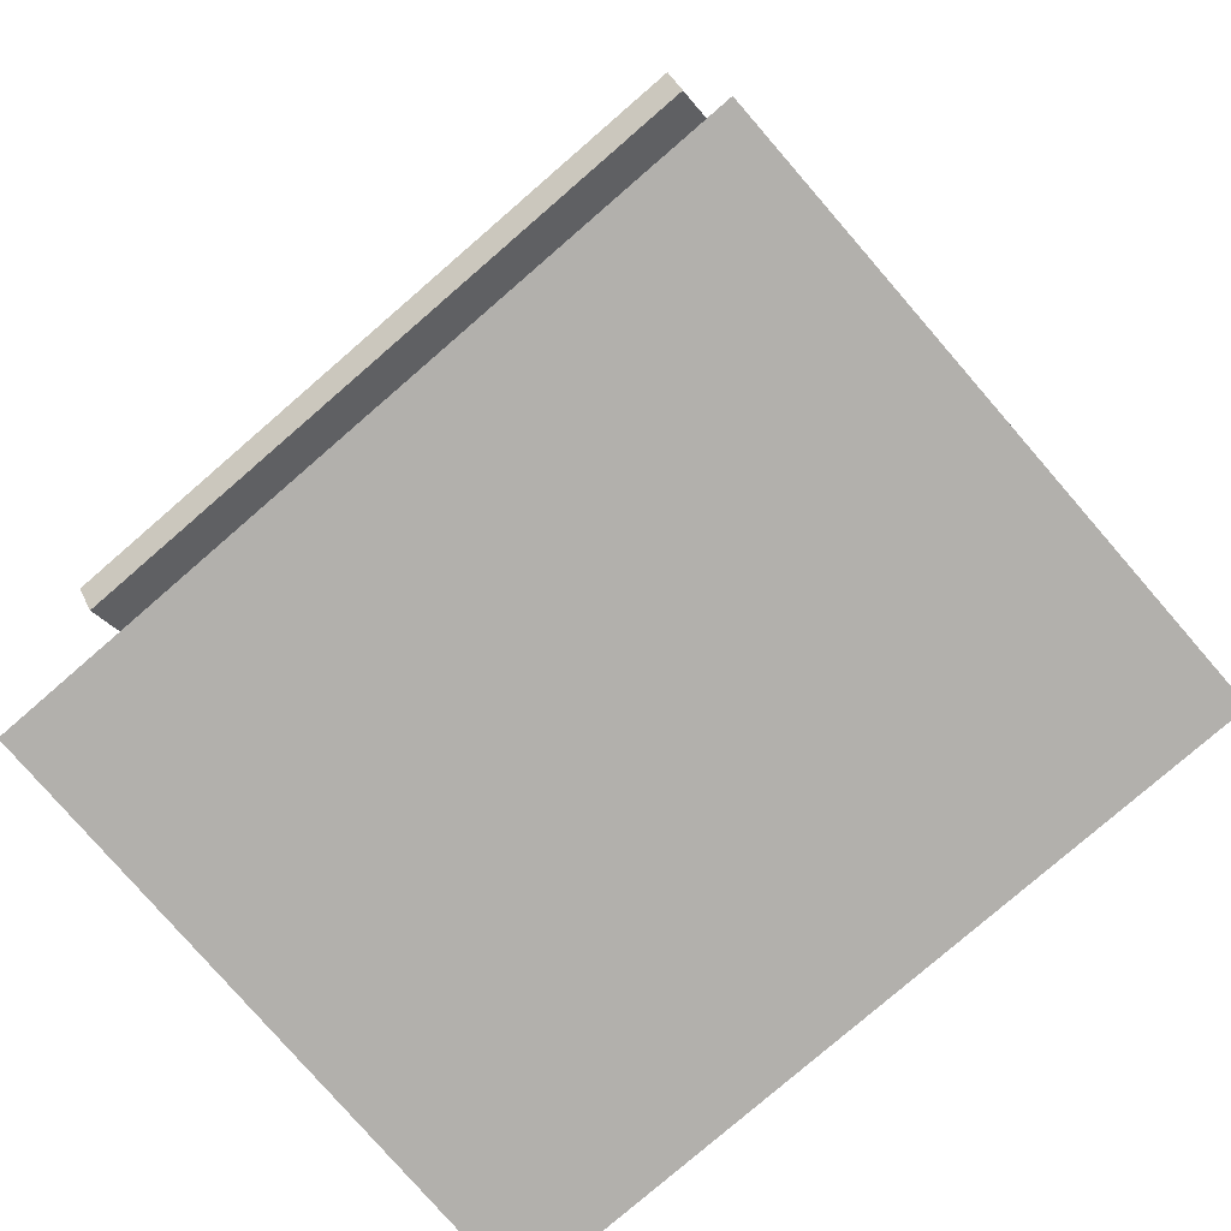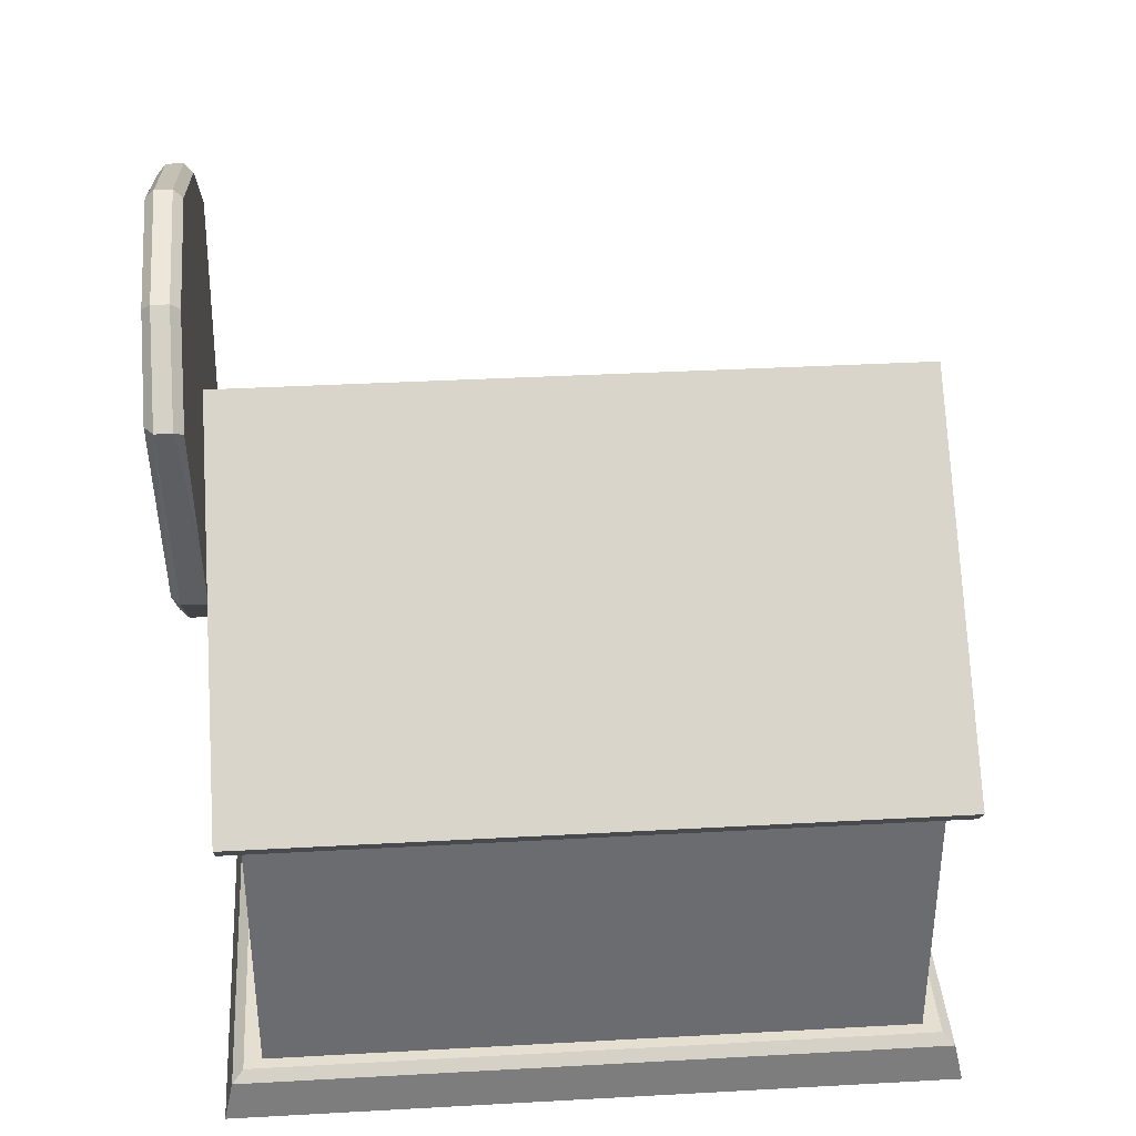
<metadata>
{"format":"obj","ext":"obj","renderer":"f3d","projection":"perspective","resolution":1024,"background":"white","views":[{"elev":-78.6,"azim":130.9,"up":"+Y"},{"elev":36.6,"azim":85.9,"up":"+Y"}]}
</metadata>
<code>
o 0_maxwellhouse
v 27.94 131 8.058
v 26.81 132 8.058
v 20.65 125 8.058
v 24.01 121.6 8.058
v 24.94 122.4 8.058
v 22.35 125.1 8.058
v 22.02 135.6 8.058
v 20.76 136.5 8.058
v 16 128.5 8.058
v 19.91 125.7 8.058
v 20.67 126.6 8.058
v 17.61 128.8 8.058
v 19.25 137.3 8.058
v 13.82 139.7 8.058
v 10.65 130.9 8.058
v 14.92 129 8.058
v 15.5 130.1 8.058
v 12.2 131.7 8.058
v 13.28 134.4 8.058
v 16.65 132.8 8.058
v 17.22 133.8 8.058
v 13.73 135.5 8.058
v 14.79 138.1 8.058
v 18.68 136.2 8.058
v 12.71 140.1 8.058
v 11.3 140.6 8.058
v 7.176 134.9 8.058
v 5.65 141.8 8.058
v 4.228 141.9 8.058
v 1.124 135.7 8.058
v -1.548 142.1 8.058
v -3.049 142 8.058
v 1.022 132.7 8.058
v 4.72 140.1 8.058
v 6.514 132 8.058
v -5.081 141.9 8.058
v -7.568 137.8 8.058
v -11.49 140.5 8.058
v -13.23 140.2 8.058
v -8.178 136.7 8.058
v -8.836 131.6 8.058
v -7.175 135.9 8.058
v -3.682 132.6 8.058
v -2.284 132.7 8.058
v -6.584 137 8.058
v -23.68 134.5 8.058
v -24.84 133.7 8.058
v -24.88 128.6 8.058
v -29.91 129 8.058
v -30.85 127.9 8.058
v -23.77 121.9 8.058
v -23 122.7 8.058
v -28.33 127.7 8.058
v -23.63 127.3 8.058
v -23.67 132 8.058
v -19.21 126.3 8.058
v -18.25 127 8.058
v 26.81 132 9.42
v 20.65 125 9.42
v 27.94 131 9.42
v 22.35 125.1 9.42
v 24.94 122.4 9.42
v 24.01 121.6 9.42
v 20.76 136.5 9.42
v 16 128.5 9.42
v 22.02 135.6 9.42
v 17.61 128.8 9.42
v 20.67 126.6 9.42
v 19.91 125.7 9.42
v 13.82 139.7 9.42
v 10.65 130.9 9.42
v 19.25 137.3 9.42
v 14.79 138.1 9.42
v 18.68 136.2 9.42
v 13.73 135.5 9.42
v 17.22 133.8 9.42
v 13.28 134.4 9.42
v 16.65 132.8 9.42
v 12.2 131.7 9.42
v 15.5 130.1 9.42
v 14.92 129 9.42
v -3.049 142 9.42
v 1.022 132.7 9.42
v -1.548 142.1 9.42
v 1.124 135.7 9.42
v 4.228 141.9 9.42
v 5.65 141.8 9.42
v 7.176 134.9 9.42
v 11.3 140.6 9.42
v 12.71 140.1 9.42
v 4.72 140.1 9.42
v 6.514 132 9.42
v -13.23 140.2 9.42
v -8.178 136.7 9.42
v -11.49 140.5 9.42
v -7.568 137.8 9.42
v -5.081 141.9 9.42
v -6.584 137 9.42
v -2.284 132.7 9.42
v -8.836 131.6 9.42
v -7.175 135.9 9.42
v -3.682 132.6 9.42
v -30.85 127.9 9.42
v -23.77 121.9 9.42
v -29.91 129 9.42
v -28.33 127.7 9.42
v -24.88 128.6 9.42
v -24.84 133.7 9.42
v -23.68 134.5 9.42
v -23.67 132 9.42
v -18.25 127 9.42
v -23 122.7 9.42
v -23.63 127.3 9.42
v -19.21 126.3 9.42
v -10.28 131 8.024
v -10.28 131 9.387
v -3.562 142 8.058
v -3.562 142 9.42
v -23.64 132 9.42
v -60.27 63.4 -119.9
v -56.74 59.21 -119.9
v -60.27 63.4 3.396
v -56.74 59.21 3.396
v 1.2e-05 104.4 -119.9
v 1.2e-05 111.3 3.396
v 1.2e-05 104.4 3.396
v 1.2e-05 111.3 -119.9
v 60.27 63.4 -119.9
v 56.74 59.21 -119.9
v 60.27 63.4 3.396
v 56.74 59.21 3.396
v -53.73 -5.93 -123.7
v -53.73 -5.93 7.033
v 1.2e-05 -5.93 -123.7
v 1.2e-05 -5.93 7.033
v -51.19 3.672 -120
v -52.98 1.964 -122
v 1.2e-05 3.672 3.249
v 1.2e-05 1.965 5.289
v 1.2e-05 1.965 -122
v 1.2e-05 3.672 -120
v -51.19 3.672 3.249
v -52.98 1.964 5.289
v 53.73 -5.93 -123.7
v 53.73 -5.93 7.033
v 51.19 3.672 -120
v 52.98 1.964 -122
v 51.19 3.672 3.249
v 52.98 1.964 5.289
v 1.2e-05 132.1 3.436
v -15.58 127.5 3.436
v -26.42 117.3 3.436
v -30.5 102.1 3.436
v -26.42 86.81 3.436
v -15.25 75.65 3.436
v 1.2e-05 71.56 3.436
v 1.2e-05 101.9 3.436
v -23.09 118.3 8.255
v -14 127.5 8.255
v 1.2e-05 132.1 8.255
v 1.2e-05 145.3 8.255
v 1.2e-05 101.9 8.255
v 1.2e-05 146.9 3.436
v 1.2e-05 148.6 4.961
v -22.73 141.2 4.961
v -22 139.8 3.436
v -37.37 127.4 4.961
v -36.27 126.4 3.436
v -26.42 117.3 7.949
v -27.44 102.1 7.949
v -25.15 87.54 9.475
v -23.76 88.35 7.949
v -14.52 76.91 9.475
v -13.72 78.3 7.949
v 1.2e-05 73.51 9.475
v 1.2e-05 71.56 7.949
v 1.2e-05 148.6 7.949
v 1.2e-05 147.1 9.475
v -20.35 138.6 7.949
v -21.38 139.7 9.475
v -35.33 127.4 9.475
v -33.03 127.4 7.949
v -30.5 102.1 7.949
v -28.91 102.1 9.475
v -24.84 117.8 9.475
v -26.42 86.81 7.949
v -15.25 75.65 7.949
v -37.37 127.4 7.949
v 1.2e-05 75.42 8.255
v -22.73 141.2 7.949
v 15.58 127.5 3.436
v 26.42 117.3 3.436
v 30.5 102.1 3.436
v 26.42 86.81 3.436
v 15.25 75.65 3.436
v 23.09 118.3 8.255
v 14 127.5 8.255
v 22.73 141.2 4.961
v 22 139.8 3.436
v 37.37 127.4 4.961
v 36.27 126.4 3.436
v 26.42 117.3 7.949
v 27.44 102.1 7.949
v 25.15 87.54 9.475
v 23.76 88.35 7.949
v 14.52 76.91 9.475
v 13.72 78.3 7.949
v 20.35 138.6 7.949
v 21.38 139.7 9.475
v 35.33 127.4 9.475
v 33.03 127.4 7.949
v 30.5 102.1 7.949
v 28.91 102.1 9.475
v 24.84 117.8 9.475
v 26.42 86.81 7.949
v 15.25 75.65 7.949
v 37.37 127.4 7.949
v 22.73 141.2 7.949
v -10.5 131 8.058
v -17.99 138 8.058
v -18.94 137.5 8.058
v -17.54 127.4 8.058
v -16.56 128.1 8.058
v -17.09 131 8.058
v -13.75 132.7 8.058
v -11.65 130.6 8.058
v -17.56 135.9 8.058
v -14.71 133.6 8.058
v -17.24 132.3 8.058
v -10.5 131 9.42
v -18.94 137.5 9.42
v -17.54 127.4 9.42
v -17.99 138 9.42
v -17.56 135.9 9.42
v -17.24 132.3 9.42
v -14.71 133.6 9.42
v -17.09 131 9.42
v -13.75 132.7 9.42
v -16.56 128.1 9.42
v -11.65 130.6 9.42
v -13.77 132.7 9.42
v 0 106.5 -2e-06
v -48.99 67.4 -2e-06
v -48.99 3.672 -116.7
v -48.99 67.4 -116.7
v -1e-05 106.3 -116.7
v -1e-05 3.672 -116.7
v -48.99 3.672 3e-06
v -25.87 46.68 0
v -27.25 33.14 1e-06
v 0 64.56 0
v -12.1 62.64 -1e-06
v -22.21 55.39 -0
v -27.25 33.14 -7.639
v -25.87 46.68 -7.639
v -22.21 55.39 -7.639
v -12.1 62.64 -7.639
v -1e-06 64.56 -7.639
v -1e-05 106.3 -109.1
v -41.35 72.57 -109.1
v -41.35 72.57 -7.639
v -1e-06 106.3 -7.639
v -27.25 3.672 3e-06
v -27.25 3.672 -7.639
v -22.9 88.22 -2e-06
v -37.41 76.64 -2e-06
v -48.99 33.01 1e-06
v -27.25 33.01 2e-06
v 48.99 67.4 -1e-05
v 48.99 3.672 -116.7
v 48.99 67.4 -116.7
v 48.99 3.672 -5e-06
v 25.87 46.68 -4e-06
v 27.25 33.14 -4e-06
v 12.1 62.64 -3e-06
v 22.21 55.39 -3e-06
v 27.25 33.14 -7.639
v 25.87 46.68 -7.639
v 22.21 55.39 -7.639
v 12.1 62.64 -7.639
v 41.35 72.57 -109.1
v 41.35 72.57 -7.639
v 27.25 3.672 -1e-06
v 27.25 3.672 -7.639
v 22.9 88.22 -6e-06
v 37.41 76.64 -9e-06
v 48.99 33.01 -7e-06
v 27.25 33.01 -3e-06
v -1e-05 106.3 -109.1
v -41.35 72.57 -109.1
v -41.35 72.57 -7.639
v -1e-06 106.3 -7.639
v -27.25 33.14 -7.639
v -25.87 46.68 -7.639
v -22.21 55.39 -7.639
v -12.1 62.64 -7.639
v -1e-06 64.56 -7.639
v -41.35 3.672 -109.1
v -41.35 3.672 -7.639
v -27.25 3.672 -7.639
v -1e-05 3.672 -109.1
v -16.13 93.13 -7.639
v -29.16 82.5 -7.639
v -41.35 33.14 -7.639
v 41.35 72.57 -109.1
v 41.35 72.57 -7.639
v 27.25 33.14 -7.639
v 25.87 46.68 -7.639
v 22.21 55.39 -7.639
v 12.1 62.64 -7.639
v 41.35 3.672 -109.1
v 41.35 3.672 -7.639
v 27.25 3.672 -7.639
v 16.13 93.13 -7.639
v 29.16 82.5 -7.639
v 41.35 33.14 -7.639
f 12 11 10 9
f 22 21 20 19
f 34 33 30 29
f 41 115 40 42
f 53 50 49 48 54
f 3 6 5 4
f 67 65 69 68
f 75 77 78 76
f 91 86 85 83
f 115 41 100 116
f 106 113 107 105 103
f 59 63 62 61
f 15 16 81 71
f 16 17 80 81
f 32 33 83 82
f 31 32 82 84
f 30 31 84 85
f 2 3 59 58
f 29 30 85 86
f 1 2 58 60
f 28 29 86 87
f 6 1 60 61
f 27 28 87 88
f 5 6 61 62
f 26 27 88 89
f 3 4 63 59
f 25 26 89 90
f 4 5 62 63
f 50 51 104 103
f 34 35 92 91
f 8 9 65 64
f 49 50 103 105
f 39 40 94 93
f 7 8 64 66
f 38 39 93 95
f 12 7 66 67
f 48 49 105 107
f 37 38 95 96
f 11 12 67 68
f 47 48 107 108
f 36 37 96 97
f 9 10 69 65
f 46 47 108 109
f 115 116 94 40
f 10 11 68 69
f 117 36 97 118
f 14 15 71 70
f 57 46 109 111
f 117 118 98 45
f 13 14 70 72
f 51 52 112 104
f 44 45 98 99
f 23 24 74 73
f 52 53 106 112
f 100 101 94 116
f 24 13 72 74
f 53 54 113 106
f 41 42 101 100
f 22 23 73 75
f 55 56 114 119 110
f 42 43 102 101
f 21 22 75 76
f 56 57 111 114
f 43 44 99 102
f 19 20 78 77
f 33 34 91 83
f 20 21 76 78
f 54 55 110 113
f 18 19 77 79
f 35 25 90 92
f 17 18 79 80
f 109 119 114 111
f 55 46 57 56
f 54 48 47 46 55
f 50 53 52 51
f 103 104 112 106
f 94 101 96 95 93
f 98 101 102 99
f 96 101 98 118 97
f 42 37 36 117 45
f 45 44 43 42
f 42 40 39 38 37
f 83 85 84 82
f 86 91 87
f 87 91 92 88
f 30 33 32 31
f 35 27 26 25
f 28 27 35 34
f 29 28 34
f 88 92 90 89
f 70 73 74 72
f 77 75 73 70 71 79
f 79 71 81 80
f 19 18 15 14 23 22
f 23 14 13 24
f 15 18 17 16
f 65 67 66 64
f 9 8 7 12
f 6 3 2 1
f 61 60 58 59
f 127 120 122 125
f 126 125 122 123
f 123 122 120 121
f 121 120 127 124
f 121 124 126 123
f 127 125 130 128
f 126 131 130 125
f 131 129 128 130
f 129 124 127 128
f 129 131 126 124
f 133 135 139 143
f 133 132 134 135
f 132 133 143 137
f 134 132 137 140
f 143 139 138 142
f 136 141 140 137
f 137 143 142 136
f 142 138 141 136
f 145 149 139 135
f 145 135 134 144
f 144 147 149 145
f 134 140 147 144
f 149 148 138 139
f 146 147 140 141
f 147 146 148 149
f 148 146 141 138
f 167 168 152 169 188
f 164 165 190 177
f 155 154 157
f 153 152 157
f 150 157 151
f 156 155 157
f 154 153 157
f 151 157 152
f 153 154 186 183
f 152 168 166 151
f 154 155 187 186
f 165 167 188 190
f 152 153 183 169
f 155 156 176 187
f 158 159 179 182
f 159 160 161 179
f 174 162 172
f 170 162 158
f 160 159 162
f 189 162 174
f 172 162 170
f 159 158 162
f 167 165 166 168
f 165 164 163 166
f 184 185 169 183
f 171 184 183 186
f 173 171 186 187
f 175 173 187 176
f 181 180 190 188
f 188 169 185 181
f 180 178 177 190
f 170 158 185 184
f 172 170 184 171
f 174 172 171 173
f 189 174 173 175
f 182 179 180 181
f 181 185 158 182
f 179 161 178 180
f 151 166 163 150
f 200 217 202 192 201
f 164 177 218 198
f 195 157 194
f 193 157 192
f 150 191 157
f 156 157 195
f 194 157 193
f 191 192 157
f 193 212 215 194
f 192 191 199 201
f 194 215 216 195
f 198 218 217 200
f 192 202 212 193
f 195 216 176 156
f 196 211 208 197
f 197 208 161 160
f 207 205 162
f 203 196 162
f 160 162 197
f 189 207 162
f 205 203 162
f 197 162 196
f 200 201 199 198
f 198 199 163 164
f 213 212 202 214
f 204 215 212 213
f 206 216 215 204
f 175 176 216 206
f 210 217 218 209
f 217 210 214 202
f 209 218 177 178
f 203 213 214 196
f 205 204 213 203
f 207 206 204 205
f 189 175 206 207
f 211 210 209 208
f 210 211 196 214
f 208 209 178 161
f 191 150 163 199
f 107 113 110 119 109 108
f 228 227 220 219
f 227 229 224 223 222 221
f 236 230 233 234
f 234 231 232 239 237 235
f 219 220 233 230
f 229 227 234 235
f 227 228 236 234
f 228 229 235 236
f 224 225 238 241 237
f 222 223 239 232
f 223 224 237 239
f 225 226 240 238
f 226 219 230 240
f 221 222 232 231
f 220 221 231 233
f 235 237 241 236
f 231 234 233
f 224 229 228 225
f 221 220 227
f 236 241 238 240 230
f 225 228 219 226
f 243 245 244 248 267
f 244 245 246 247
f 256 257 252 253
f 254 255 249 250
f 258 251 252 257
f 255 256 253 249
f 261 260 245 243
f 260 259 246 245
f 262 261 243 266 265 242
f 243 267 268 250 249
f 254 250 268 263 264
f 265 252 251 242
f 268 267 248 263
f 266 253 252 265
f 249 253 266 243
f 269 287 272 270 271
f 270 247 246 271
f 279 276 275 280
f 277 274 273 278
f 258 280 275 251
f 278 273 276 279
f 282 269 271 281
f 281 271 246 259
f 262 242 285 286 269 282
f 269 273 274 288 287
f 277 284 283 288 274
f 285 242 251 275
f 288 283 272 287
f 286 285 275 276
f 273 269 286 276
f 298 290 291 304 299
f 293 304 299 300
f 301 289 290 298
f 291 294 295 303
f 304 293 294 291
f 303 295 296 302
f 302 296 297 292
f 311 312 316 306 305
f 307 313 312 316
f 301 311 305 289
f 306 315 309 308
f 316 306 308 307
f 315 314 310 309
f 314 292 297 310
o UCX_0001
v 48.99 3.672 -5e-06
v 27.25 33.14 -4e-06
v 27.25 33.14 -7.639
v 27.25 3.672 -1e-06
v 48.99 33.01 -7e-06
v 41.35 3.672 -7.639
v 27.25 3.672 -7.639
v 41.35 33.14 -7.639
f 319 323 320 318
f 322 323 319 324
f 318 320 317 321
f 322 317 320
f 322 320 323
f 317 322 324 321
f 318 324 319
f 321 324 318
o UCX_0002
v 48.99 67.4 -1e-05
v 25.87 46.68 -4e-06
v 48.99 33.01 -7e-06
v 27.25 33.01 -3e-06
v 41.35 72.57 -7.639
v 27.25 33.14 -7.639
v 25.87 46.68 -7.639
v 41.35 33.14 -7.639
f 328 326 331 330
f 332 329 331 330
f 327 332 329 325
f 326 329 331
f 327 328 332
f 328 330 332
f 327 326 328
f 325 329 326
f 327 325 326
o UCX_0003
v 48.99 67.4 -1e-05
v 25.87 46.68 -4e-06
v 22.21 55.39 -3e-06
v 25.87 46.68 -7.639
v 37.41 76.64 -9e-06
v 41.35 72.57 -7.639
v 22.21 55.39 -7.639
v 29.16 82.5 -7.639
f 334 333 337 335
f 336 334 335 339
f 333 336 339 338
f 335 340 339
f 340 338 339
f 336 333 334
f 337 340 335
f 337 333 340
f 333 338 340
o UCX_0004
v 12.1 62.64 -3e-06
v 22.21 55.39 -3e-06
v 22.9 88.22 -6e-06
v 37.41 76.64 -9e-06
v 22.21 55.39 -7.639
v 12.1 62.64 -7.639
v 16.13 93.13 -7.639
v 29.16 82.5 -7.639
f 345 342 341 346
f 344 343 341 342
f 348 347 346 345
f 341 347 346
f 345 344 342
f 343 347 341
f 343 344 347
f 344 348 347
f 344 345 348
o UCX_0005
v 0 106.5 -2e-06
v 0 64.56 0
v 12.1 62.64 -3e-06
v 12.1 62.64 -7.639
v 22.9 88.22 -6e-06
v -1e-06 106.3 -7.639
v -1e-06 64.56 -7.639
v 16.13 93.13 -7.639
f 353 349 350 351
f 352 351 350 355
f 349 354 355 350
f 356 352 355 354
f 352 353 351
f 353 354 349
f 353 356 354
f 353 352 356
o UCX_0006
v 0 106.5 -2e-06
v 0 64.56 0
v -12.1 62.64 -1e-06
v -12.1 62.64 -7.639
v -22.9 88.22 -2e-06
v -1e-06 106.3 -7.639
v -1e-06 64.56 -7.639
v -16.13 93.13 -7.639
f 361 359 358 357
f 358 359 360 363
f 357 362 361
f 362 364 361
f 364 360 361
f 360 359 361
f 363 360 364 362
f 363 362 357 358
o UCX_0007
v -12.1 62.64 -1e-06
v -22.21 55.39 -0
v -22.9 88.22 -2e-06
v -37.41 76.64 -2e-06
v -22.21 55.39 -7.639
v -12.1 62.64 -7.639
v -16.13 93.13 -7.639
v -29.16 82.5 -7.639
f 370 365 366 369
f 368 366 365 367
f 372 369 370 371
f 367 371 368
f 371 372 368
f 372 369 368
f 369 366 368
f 365 371 367
f 365 370 371
o UCX_0008
v -48.99 67.4 -2e-06
v -25.87 46.68 0
v -22.21 55.39 -0
v -25.87 46.68 -7.639
v -37.41 76.64 -2e-06
v -41.35 72.57 -7.639
v -22.21 55.39 -7.639
v -29.16 82.5 -7.639
f 374 375 377 373
f 379 375 374 376
f 377 380 373
f 380 378 373
f 378 376 373
f 376 374 373
f 375 380 377
f 375 379 380
f 379 376 380
f 376 378 380
o UCX_0009
v -48.99 67.4 -2e-06
v -25.87 46.68 0
v -27.25 33.14 1e-06
v -27.25 33.14 -7.639
v -48.99 33.01 1e-06
v -27.25 33.01 2e-06
v -41.35 72.57 -7.639
v -25.87 46.68 -7.639
v -41.35 33.14 -7.639
f 381 385 386 383 382
f 388 382 386 384
f 389 384 385
f 384 386 385
f 389 385 381 387
f 382 387 381
f 387 388 384
f 387 384 389
f 387 382 388
o UCX_0010
v -48.99 3.672 3e-06
v -27.25 33.14 1e-06
v -27.25 33.14 -7.639
v -27.25 3.672 3e-06
v -27.25 3.672 -7.639
v -48.99 33.01 1e-06
v -27.25 33.01 2e-06
v -41.35 3.672 -7.639
v -41.35 33.14 -7.639
f 392 391 396 393 394
f 396 395 390 393
f 394 397 398 392
f 396 391 395
f 397 394 393
f 397 393 390
f 391 398 395
f 397 390 395 398
f 392 398 391
o UCX_0011
v -60.27 63.4 -119.9
v -56.74 59.21 -119.9
v -60.27 63.4 3.396
v -56.74 59.21 3.396
v 1.2e-05 104.4 -119.9
v 1.2e-05 111.3 3.396
v 1.2e-05 104.4 3.396
v 1.2e-05 111.3 -119.9
f 406 399 401 404
f 400 403 405 402
f 400 402 401 399
f 400 399 406 403
f 405 404 401 402
f 406 404 405 403
o UCX_0012
v 1.2e-05 104.4 -119.9
v 1.2e-05 111.3 3.396
v 1.2e-05 104.4 3.396
v 1.2e-05 111.3 -119.9
v 60.27 63.4 -119.9
v 56.74 59.21 -119.9
v 60.27 63.4 3.396
v 56.74 59.21 3.396
f 410 408 413 411
f 412 414 409 407
f 410 411 412 407
f 409 414 413 408
f 412 411 413 414
f 409 408 410 407
o UCX_0013
v -48.99 3.672 -116.7
v -48.99 67.4 -116.7
v -1e-05 106.3 -116.7
v 48.99 3.672 -116.7
v 48.99 67.4 -116.7
v -1e-05 106.3 -109.1
v -41.35 72.57 -109.1
v -41.35 3.672 -109.1
v -1e-05 3.672 -109.1
v 41.35 72.57 -109.1
v 41.35 3.672 -109.1
f 418 415 416 419
f 423 420 421 422
f 423 425 424 420
f 418 422 415
f 425 418 419 424
f 425 422 418
f 416 415 422 421
f 425 423 422
f 421 420 416
f 420 417 416
f 417 419 416
f 417 420 419
f 420 424 419
o UCX_0014
v -48.99 67.4 -2e-06
v -48.99 3.672 -116.7
v -48.99 67.4 -116.7
v -48.99 3.672 3e-06
v -41.35 72.57 -109.1
v -41.35 72.57 -7.639
v -41.35 3.672 -109.1
v -41.35 3.672 -7.639
f 433 432 430 431
f 433 429 432
f 429 427 432
f 429 433 431 426
f 427 429 426 428
f 428 426 431 430
f 430 432 427 428
o UCX_0015
v 48.99 67.4 -1e-05
v 48.99 3.672 -116.7
v 48.99 67.4 -116.7
v 48.99 3.672 -5e-06
v 41.35 72.57 -109.1
v 41.35 72.57 -7.639
v 41.35 3.672 -109.1
v 41.35 3.672 -7.639
f 437 435 436 434
f 435 440 438 436
f 439 441 437 434
f 435 437 440
f 437 441 440
f 434 436 438 439
f 438 440 441 439
o UCX_0016
v -53.73 -5.93 -123.7
v -53.73 -5.93 7.033
v 1.2e-05 -5.93 7.033
v -51.19 3.672 -120
v -52.98 1.964 -122
v 1.2e-05 1.965 5.289
v 1.2e-05 1.965 -122
v -51.19 3.672 3.249
v -52.98 1.964 5.289
v 53.73 -5.93 -123.7
v 53.73 -5.93 7.033
v 51.19 3.672 -120
v 52.98 1.964 -122
v 51.19 3.672 3.249
v 52.98 1.964 5.289
f 442 443 450 446
f 446 450 449 445
f 451 454 456 452
f 454 453 455 456
f 455 453 445 449
f 456 447 452
f 447 450 452
f 450 443 452
f 443 444 452
f 444 451 452
f 455 447 456
f 455 449 447
f 449 450 447
f 442 446 451
f 446 448 451
f 448 454 451
f 448 453 454
f 448 445 453
f 451 444 443 442
f 448 446 445
o UCX_0017
v -30.5 102.1 3.436
v -26.42 86.81 3.436
v -15.25 75.65 3.436
v 1.2e-05 71.56 3.436
v 1.2e-05 146.9 3.436
v 1.2e-05 148.6 4.961
v -22.73 141.2 4.961
v -22 139.8 3.436
v -37.37 127.4 4.961
v -36.27 126.4 3.436
v -25.15 87.54 9.475
v -14.52 76.91 9.475
v 1.2e-05 73.51 9.475
v 1.2e-05 71.56 7.949
v 1.2e-05 148.6 7.949
v 1.2e-05 147.1 9.475
v -21.38 139.7 9.475
v -35.33 127.4 9.475
v -28.91 102.1 9.475
v -26.42 86.81 7.949
v -15.25 75.65 7.949
v -37.37 127.4 7.949
v -22.73 141.2 7.949
v 30.5 102.1 3.436
v 26.42 86.81 3.436
v 15.25 75.65 3.436
v 22.73 141.2 4.961
v 22 139.8 3.436
v 37.37 127.4 4.961
v 36.27 126.4 3.436
v 25.15 87.54 9.475
v 14.52 76.91 9.475
v 21.38 139.7 9.475
v 35.33 127.4 9.475
v 28.91 102.1 9.475
v 26.42 86.81 7.949
v 15.25 75.65 7.949
v 37.37 127.4 7.949
v 22.73 141.2 7.949
f 457 458 465
f 466 457 465
f 462 463 479 471
f 458 459 477 476
f 463 465 478 479
f 459 460 470 477
f 465 463 464 466
f 463 462 461 464
f 468 467 476 477
f 469 468 477 470
f 474 473 479 478
f 473 472 471 479
f 462 471 495 483
f 481 492 493 482
f 483 495 494 485
f 482 493 470 460
f 485 486 484 483
f 483 484 461 462
f 488 493 492 487
f 469 470 493 488
f 490 494 495 489
f 489 495 471 472
f 481 485 494 492
f 464 461 484
f 464 484 486
f 464 486 480
f 464 480 481
f 464 481 482
f 464 482 460
f 464 460 459
f 464 459 458
f 464 458 457
f 464 457 466
f 476 467 478
f 467 475 478
f 475 474 478
f 468 475 467
f 478 465 458 476
f 481 480 485
f 480 486 485
f 491 494 490
f 491 487 494
f 487 492 494
f 475 468 469
f 475 469 488
f 475 488 487
f 475 487 491
f 475 491 490
f 475 490 489
f 475 489 472
f 475 472 473
f 475 473 474

</code>
